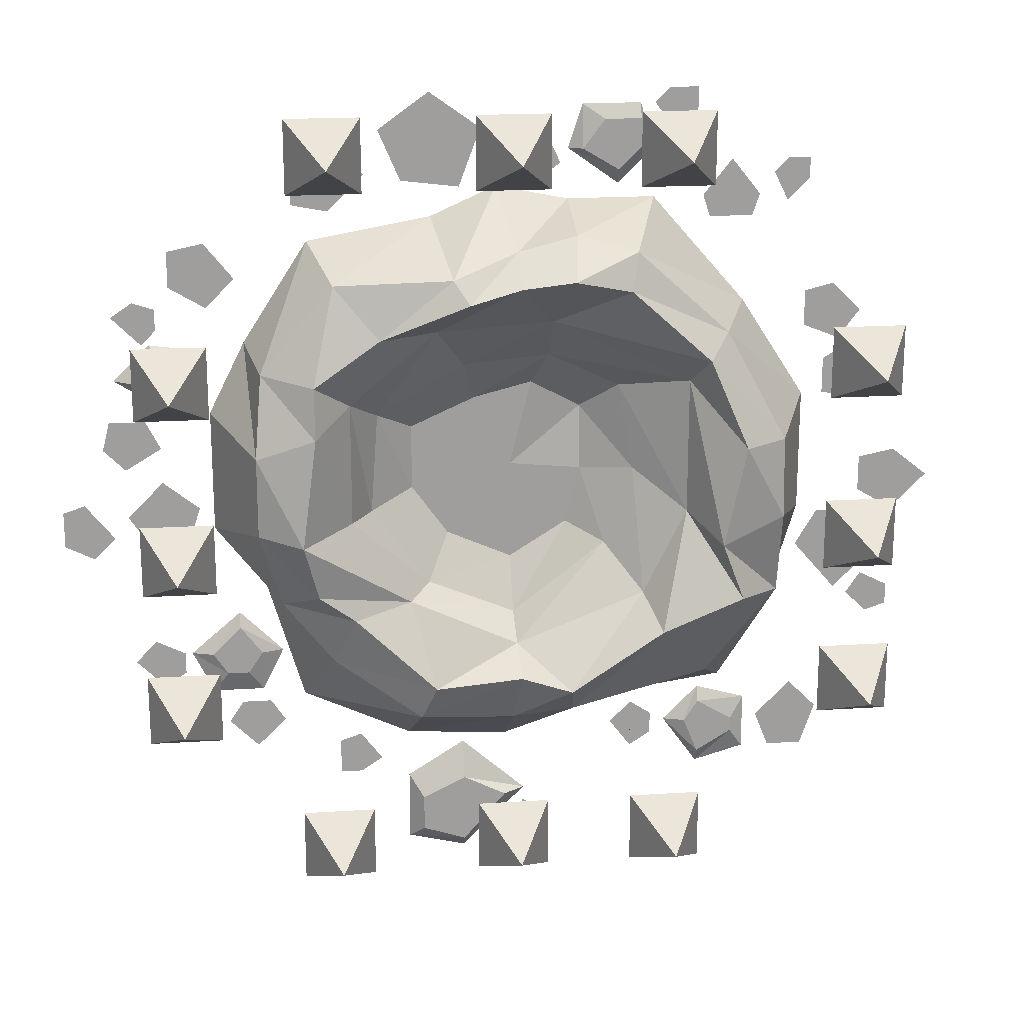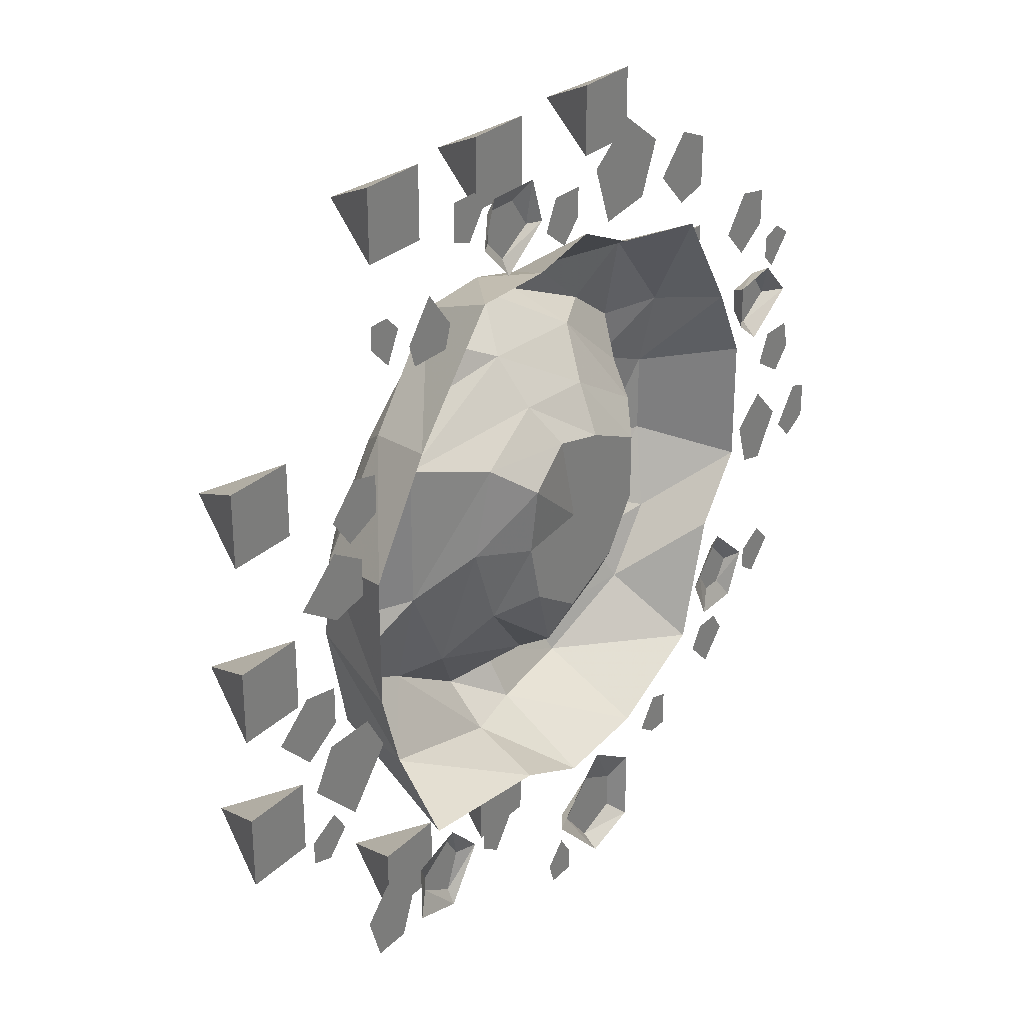
<metadata>
{"format":"obj","ext":"obj","renderer":"f3d","projection":"perspective","resolution":1024,"background":"white","views":[{"elev":19.4,"azim":-6.9,"up":"+Z"},{"elev":28.6,"azim":125.6,"up":"+Z"}]}
</metadata>
<code>
v 0.07031 -0.07812 -0.25
v 0 -0.09375 -0.25
v 0 0 -0.3125
v 0.08594 0 -0.2734
v 0.2188 -0.07812 -0.2109
v 0.1641 -0.1172 -0.1484
v 0.0625 -0.125 -0.2109
v 0.007812 -0.1172 -0.1953
v -0.1016 -0.1016 -0.2422
v -0.1094 0 -0.3047
v 0.25 0 -0.25
v 0.2969 -0.07812 -0.1172
v 0.25 -0.125 -0.1094
v 0.1953 -0.07031 -0.02344
v 0.1484 -0.07031 -0.1172
v 0.007812 -0.07031 -0.1719
v -0.08594 -0.1172 -0.2031
v -0.1953 -0.07812 -0.1797
v -0.2266 0 -0.25
v 0.3125 0 -0.125
v 0.2969 -0.1016 -0.02344
v 0.2266 -0.125 -0.04688
v 0.1953 -0.07031 0.125
v 0.125 -0.02344 0.1094
v 0.1406 -0.03125 0.01562
v 0.1094 -0.03125 -0.07031
v 0.007812 -0.03125 -0.1484
v -0.1094 -0.07031 -0.1172
v -0.1719 -0.1016 -0.125
v -0.25 -0.07812 -0.1094
v -0.2656 0 -0.1172
v 0.3359 0 -0.04688
v 0.2969 -0.09375 0.0625
v 0.25 -0.125 0.0625
v 0.2109 -0.1094 0.1562
v 0.04688 -0.07031 0.1953
v 0.04688 -0.03125 0.1484
v 0.03125 0 0.1094
v 0.08594 0.007812 0.07812
v 0.08594 0 0.007812
v 0.07031 0 -0.05469
v 0.007812 0 -0.09375
v -0.08594 -0.03125 -0.1094
v -0.1719 -0.07031 -0.02344
v -0.2266 -0.125 -0.03125
v -0.2109 -0.1094 -0.09375
v -0.2734 -0.1016 -0.02344
v -0.3203 0 -0.04688
v 0.3359 0 0.08594
v 0.2344 -0.07812 0.1797
v -0.3203 0 0.08594
v -0.2734 -0.1016 0.0625
v -0.2812 0 0.1641
v -0.2656 -0.07812 0.1484
v -0.2109 0 0.2734
v -0.1875 -0.07812 0.2422
v -0.07812 0 0.2969
v -0.0625 -0.1016 0.25
v -0.007812 0 0.3281
v 0.007812 -0.07812 0.2734
v 0.07031 0 0.3125
v 0.07031 -0.07812 0.2891
v 0.1641 0 0.3125
v 0.1328 -0.09375 0.2734
v 0.2656 0 0.1953
v -0.2109 -0.1172 0.08594
v -0.2109 -0.1094 0.1406
v -0.1406 -0.1016 0.1875
v -0.04688 -0.1172 0.2266
v 0.007812 -0.1172 0.2422
v 0.0625 -0.125 0.25
v 0.125 -0.1094 0.2344
v -0.07812 -0.07031 0.1875
v -0.04688 -0.03125 0.1406
v -0.03125 0 0.09375
v 0.007812 0 0.01562
v -0.0625 0 -0.0625
v -0.1484 -0.03125 -0.02344
v -0.1719 -0.07031 0.1094
v -0.1406 -0.03125 0.08594
v -0.1016 0 0.0625
v -0.1016 0 -0.007812
v -0.1016 0 0.3516
v -0.04688 0 0.3906
v -0.07812 0 0.4141
v -0.1016 0 0.3906
v -0.1328 0 0.3906
v -0.1094 0 0.3359
v -0.0625 0 0.3438
v -0.04688 0 0.3281
v -0.02344 0 0.3906
v -0.07812 0 0.4297
v -0.1875 0 0.3281
v -0.1875 0 0.3672
v -0.2109 0 0.3516
v -0.2109 0 0.3359
v -0.2266 0 0.3125
v -0.1875 0 0.3047
v -0.1719 0 0.3438
v -0.1484 0 0.3438
v -0.1875 0 0.3828
v -0.2266 0 0.3672
v -0.3516 0 0.25
v -0.3203 0 0.2266
v -0.3125 0 0.2344
v -0.3203 0 0.2656
v -0.3203 0 0.2734
v -0.3594 0 0.2656
v -0.3516 0 0.2344
v -0.3594 0 0.2266
v -0.3203 0 0.2031
v -0.2891 0 0.2344
v -0.3984 0 0.0625
v -0.4297 0 0.04688
v -0.4141 0 0.03906
v -0.3906 0 0.04688
v -0.375 0 0.04688
v -0.3906 0 0.07812
v -0.4219 0 0.0625
v -0.4297 0 0.07812
v -0.4375 0 0.04688
v -0.4141 0 0.02344
v -0.375 -0.01562 0.1562
v -0.3594 -0.01562 0.1016
v -0.3359 -0.01562 0.125
v -0.3359 -0.01562 0.1484
v -0.3281 0 0.1562
v -0.3828 0 0.1641
v -0.3984 -0.01562 0.125
v -0.4219 0 0.125
v -0.3594 0 0.08594
v -0.3281 0 0.1094
v 0.1484 0 -0.2969
v 0.1484 0 -0.3203
v 0.1484 0 -0.3125
v 0.1484 0 -0.3047
v 0.1719 0 -0.2969
v 0.1484 0 -0.2812
v 0.1328 0 -0.3047
v 0.125 0 -0.3047
v 0.1484 0 -0.3359
v 0.1719 0 -0.3203
v 0.2656 -0.007812 -0.3203
v 0.2266 -0.007812 -0.2812
v 0.2109 -0.007812 -0.3047
v 0.2266 -0.007812 -0.3438
v 0.2266 0 -0.3594
v 0.2812 0 -0.3438
v 0.2656 -0.007812 -0.3047
v 0.2812 0 -0.2812
v 0.2266 0 -0.2656
v 0.1875 0 -0.3047
v 0.007812 0 -0.4375
v 0.03906 0 -0.4219
v 0.02344 0 -0.4062
v 0.007812 0 -0.4219
v 0.007812 0 -0.4453
v 0.03125 0 -0.4375
v 0.03906 0 -0.4453
v 0.04688 0 -0.4219
v 0.02344 0 -0.3984
v -0.04688 -0.01562 -0.4375
v -0.04688 -0.01562 -0.3594
v -0.09375 -0.01562 -0.3828
v -0.09375 -0.01562 -0.4219
v -0.1094 0 -0.4375
v -0.04688 0 -0.4531
v 0 -0.01562 -0.3828
v 0.02344 0 -0.3828
v -0.04688 0 -0.3203
v -0.1094 0 -0.3594
v 0.3516 0 0.1953
v 0.375 0 0.1641
v 0.3828 0 0.1797
v 0.3672 0 0.2031
v 0.3672 0 0.2109
v 0.3359 0 0.2031
v 0.3516 0 0.1797
v 0.3359 0 0.1641
v 0.375 0 0.1484
v 0.3984 0 0.1797
v 0.02344 0 0.3516
v 0.04688 0 0.3516
v 0.03906 0 0.375
v 0.02344 0 0.375
v 0.007812 0 0.3828
v 0.007812 0 0.3516
v 0.03125 0 0.3438
v 0.03125 0 0.3281
v 0.0625 0 0.3516
v 0.04688 0 0.3828
v 0.1484 -0.007812 0.3984
v 0.08594 -0.007812 0.3672
v 0.125 -0.007812 0.3438
v 0.1484 -0.007812 0.3672
v 0.1641 0 0.3672
v 0.1484 0 0.4141
v 0.1094 -0.007812 0.3984
v 0.08594 0 0.4141
v 0.07031 0 0.3672
v 0.125 0 0.3281
v 0.1953 0 0.3984
v 0.1797 0 0.4141
v 0.1719 0 0.4141
v 0.1875 0 0.3906
v 0.1875 0 0.3828
v 0.2109 0 0.3906
v 0.1953 0 0.4141
v 0.2109 0 0.4297
v 0.1797 0 0.4297
v 0.1641 0 0.4141
v 0.2734 0 0.3125
v 0.2266 0 0.3125
v 0.2344 0 0.2969
v 0.2656 0 0.2969
v 0.2734 0 0.2891
v 0.2812 0 0.3125
v 0.25 0 0.3438
v 0.25 0 0.3516
v 0.2188 0 0.3125
v 0.2266 0 0.2891
v 0.3125 0 0.3438
v 0.3125 0 0.3125
v 0.3359 0 0.3281
v 0.3359 0 0.3438
v 0.3359 0 0.3516
v 0.3125 0 0.3516
v 0.2969 0 0.3359
v 0.3125 0 0.3047
v -0.375 0 -0.2109
v -0.3906 0 -0.1953
v -0.3984 0 -0.2031
v -0.3828 0 -0.2188
v -0.3828 0 -0.2344
v -0.3594 0 -0.2188
v -0.375 0 -0.2031
v -0.3594 0 -0.1953
v -0.3906 0 -0.1797
v -0.4141 0 -0.2031
v -0.2734 -0.007812 -0.1953
v -0.3281 -0.007812 -0.1953
v -0.3125 -0.007812 -0.2188
v -0.2891 -0.007812 -0.2188
v -0.2734 0 -0.2422
v -0.25 0 -0.1953
v -0.2969 -0.007812 -0.1641
v -0.2969 0 -0.1484
v -0.3516 0 -0.1953
v -0.3281 0 -0.2422
v -0.3828 0 -0.0625
v -0.3594 0 -0.02344
v -0.375 0 -0.01562
v -0.3906 0 -0.04688
v -0.4141 0 -0.03125
v -0.3828 0 -0.07812
v -0.3594 0 -0.05469
v -0.3516 0 -0.07031
v -0.3359 0 -0.02344
v -0.375 0 0.007812
v -0.1719 0 -0.3203
v -0.1641 0 -0.3438
v -0.1484 0 -0.3359
v -0.1641 0 -0.3125
v -0.1641 0 -0.3047
v -0.1875 0 -0.3125
v -0.1719 0 -0.3438
v -0.1875 0 -0.3516
v -0.1641 0 -0.3516
v -0.1406 0 -0.3359
v -0.2969 0 -0.2812
v -0.2656 0 -0.2812
v -0.2734 0 -0.2656
v -0.2891 0 -0.2656
v -0.2969 0 -0.2578
v -0.3125 0 -0.2812
v -0.2812 0 -0.3047
v -0.2812 0 -0.3125
v -0.25 0 -0.2812
v -0.2656 0 -0.2578
v -0.4766 0 -0.03125
v -0.4531 0 -0.0625
v -0.4375 0 -0.05469
v -0.4609 0 -0.02344
v -0.4609 0 -0.01562
v -0.4844 0 -0.02344
v -0.4766 0 -0.05469
v -0.4844 0 -0.0625
v -0.4531 0 -0.07812
v -0.4297 0 -0.05469
v 0.4375 0 -0.1641
v 0.4141 0 -0.1484
v 0.4062 0 -0.1562
v 0.4219 0 -0.1719
v 0.4219 0 -0.1797
v 0.4453 0 -0.1719
v 0.4375 0 -0.1562
v 0.4453 0 -0.1484
v 0.4141 0 -0.1328
v 0.3984 0 -0.1562
v 0.3984 0 0.08594
v 0.3984 0 0.125
v 0.3672 0 0.125
v 0.3672 0 0.09375
v 0.3594 0 0.08594
v 0.3984 0 0.07812
v 0.4219 0 0.1094
v 0.4453 0 0.1094
v 0.3984 0 0.1484
v 0.3594 0 0.125
v 0.4141 0 -0.007812
v 0.4453 0 -0.03125
v 0.4609 0 -0.01562
v 0.4453 0 0.007812
v 0.4453 0 0.01562
v 0.4062 0 0.007812
v 0.4141 0 -0.02344
v 0.4062 0 -0.03125
v 0.4453 0 -0.05469
v 0.4844 0 -0.01562
v 0.3594 0 -0.09375
v 0.4141 0 -0.09375
v 0.4062 0 -0.0625
v 0.3672 0 -0.0625
v 0.3594 0 -0.05469
v 0.3359 0 -0.09375
v 0.3828 0 -0.125
v 0.3828 0 -0.1484
v 0.4375 0 -0.09375
v 0.4141 0 -0.05469
v -0.3828 0 0.1875
v -0.3984 0 0.2031
v -0.4141 0 0.1953
v -0.3906 0 0.1797
v -0.3906 0 0.1641
v -0.375 0 0.1797
v -0.3828 0 0.1953
v -0.375 0 0.2031
v -0.3984 0 0.2109
v -0.4219 0 0.1953
v 0.3203 0 -0.3359
v 0.3516 0 -0.2969
v 0.3359 0 -0.2812
v 0.3125 0 -0.3047
v 0.2969 0 -0.3047
v 0.3125 0 -0.3438
v 0.3359 0 -0.3359
v 0.3516 0 -0.3438
v 0.3672 0 -0.2969
v 0.3359 0 -0.2656
v -0.3594 -0.1797 0.1484
v -0.3984 -0.1016 0.1875
v -0.3984 -0.1016 0.1094
v -0.3203 -0.1016 0.1094
v -0.3203 -0.1016 0.1875
v -0.3594 -0.1797 -0.04688
v -0.3984 -0.1016 -0.007812
v -0.3984 -0.1016 -0.08594
v -0.3203 -0.1016 -0.08594
v -0.3203 -0.1016 -0.007812
v -0.3594 -0.1797 -0.2188
v -0.3984 -0.1016 -0.1797
v -0.3984 -0.1016 -0.2578
v -0.3203 -0.1016 -0.2578
v -0.3203 -0.1016 -0.1797
v -0.1953 -0.1797 0.3828
v -0.2344 -0.1016 0.3438
v -0.1562 -0.1016 0.3438
v -0.1562 -0.1016 0.4219
v -0.2344 -0.1016 0.4219
v 0 -0.1797 0.3828
v -0.03906 -0.1016 0.3438
v 0.03906 -0.1016 0.3438
v 0.03906 -0.1016 0.4219
v -0.03906 -0.1016 0.4219
v 0.1719 -0.1797 0.3828
v 0.1328 -0.1016 0.3438
v 0.2109 -0.1016 0.3438
v 0.2109 -0.1016 0.4219
v 0.1328 -0.1016 0.4219
v 0.3828 -0.1797 0.1484
v 0.3438 -0.1016 0.1875
v 0.3438 -0.1016 0.1094
v 0.4219 -0.1016 0.1094
v 0.4219 -0.1016 0.1875
v 0.3828 -0.1797 -0.04688
v 0.3438 -0.1016 -0.007812
v 0.3438 -0.1016 -0.08594
v 0.4219 -0.1016 -0.08594
v 0.4219 -0.1016 -0.007812
v 0.3828 -0.1797 -0.2188
v 0.3438 -0.1016 -0.1797
v 0.3438 -0.1016 -0.2578
v 0.4219 -0.1016 -0.2578
v 0.4219 -0.1016 -0.1797
v -0.1953 -0.1797 -0.3906
v -0.2344 -0.1016 -0.4297
v -0.1562 -0.1016 -0.4297
v -0.1562 -0.1016 -0.3516
v -0.2344 -0.1016 -0.3516
v 0 -0.1797 -0.3906
v -0.03906 -0.1016 -0.4297
v 0.03906 -0.1016 -0.4297
v 0.03906 -0.1016 -0.3516
v -0.03906 -0.1016 -0.3516
v 0.1719 -0.1797 -0.3906
v 0.1328 -0.1016 -0.4297
v 0.2109 -0.1016 -0.4297
v 0.2109 -0.1016 -0.3516
v 0.1328 -0.1016 -0.3516
f 1 2 3
f 1 3 4
f 1 4 5
f 2 9 10
f 2 10 3
f 5 4 11
f 5 11 12
f 6 13 14
f 6 14 15
f 6 15 7
f 7 15 16
f 7 16 8
f 8 16 17
f 9 18 19
f 9 19 10
f 12 11 20
f 12 20 21
f 13 22 14
f 14 22 23
f 16 28 17
f 17 28 29
f 18 30 31
f 18 31 19
f 21 20 32
f 21 32 33
f 22 34 23
f 23 34 35
f 23 35 36
f 28 44 45
f 28 45 46
f 28 46 29
f 30 47 48
f 30 48 31
f 33 32 49
f 33 49 50
f 51 48 47
f 51 47 52
f 51 52 53
f 53 52 54
f 53 54 55
f 55 54 56
f 55 56 57
f 57 56 58
f 57 58 59
f 59 58 60
f 59 60 61
f 61 60 62
f 61 62 63
f 63 62 64
f 63 64 65
f 65 64 50
f 65 50 49
f 35 72 36
f 36 72 71
f 36 71 70
f 36 70 73
f 44 79 66
f 44 66 45
f 79 73 68
f 79 68 67
f 79 67 66
f 70 69 73
f 73 69 68
f 1 5 6
f 1 6 7
f 1 7 2
f 2 7 8
f 2 8 9
f 5 12 13
f 5 13 6
f 8 17 9
f 9 17 18
f 12 21 22
f 12 22 13
f 17 29 18
f 18 29 30
f 21 33 34
f 21 34 22
f 29 46 30
f 30 46 47
f 33 50 35
f 33 35 34
f 46 45 47
f 47 45 52
f 52 45 66
f 52 66 54
f 54 66 67
f 54 67 56
f 56 67 68
f 56 68 58
f 58 68 69
f 58 69 60
f 60 69 70
f 60 70 62
f 62 70 71
f 62 71 64
f 64 71 72
f 64 72 50
f 50 72 35
f 14 23 24
f 14 24 25
f 14 25 15
f 15 25 26
f 15 26 16
f 16 26 27
f 16 27 28
f 23 36 37
f 23 37 24
f 27 43 28
f 28 43 44
f 36 73 74
f 36 74 37
f 43 78 44
f 44 78 79
f 78 80 79
f 79 80 73
f 73 80 74
f 24 37 38
f 24 38 39
f 24 39 25
f 25 39 40
f 25 40 26
f 26 40 41
f 26 41 27
f 27 41 42
f 27 42 43
f 37 74 75
f 37 75 38
f 42 77 43
f 43 77 78
f 74 80 81
f 74 81 75
f 77 82 78
f 78 82 80
f 80 82 81
f 83 84 85
f 83 85 86
f 83 89 84
f 93 94 95
f 93 95 96
f 93 99 94
f 103 104 105
f 103 105 106
f 103 109 104
f 113 114 115
f 113 115 116
f 113 119 114
f 123 124 125
f 123 125 126
f 123 129 124
f 133 134 135
f 133 135 136
f 133 139 134
f 143 144 145
f 143 145 146
f 143 149 144
f 153 154 155
f 153 155 156
f 153 158 154
f 162 163 164
f 162 164 165
f 162 168 163
f 172 173 174
f 172 174 175
f 172 178 173
f 182 183 184
f 182 184 185
f 182 188 183
f 192 193 194
f 192 194 195
f 192 198 193
f 202 203 204
f 202 204 205
f 202 208 203
f 212 213 214
f 212 214 215
f 212 218 213
f 222 223 224
f 222 224 225
f 222 228 223
f 230 231 232
f 230 232 233
f 230 236 231
f 240 241 242
f 240 242 243
f 240 246 241
f 250 251 252
f 250 252 253
f 250 256 251
f 260 261 262
f 260 262 263
f 260 266 261
f 270 271 272
f 270 272 273
f 270 276 271
f 280 281 282
f 280 282 283
f 280 286 281
f 290 291 292
f 290 292 293
f 290 296 291
f 300 301 302
f 300 302 303
f 300 306 301
f 310 311 312
f 310 312 313
f 310 316 311
f 320 321 322
f 320 322 323
f 320 326 321
f 330 331 332
f 330 332 333
f 330 336 331
f 340 341 342
f 340 342 343
f 340 346 341
f 38 75 76
f 38 76 39
f 39 76 40
f 40 76 41
f 41 76 42
f 42 76 77
f 75 81 76
f 76 81 82
f 76 82 77
f 83 86 87
f 83 87 88
f 83 88 89
f 84 89 90
f 84 90 91
f 84 91 85
f 85 91 92
f 85 92 86
f 86 92 87
f 89 88 90
f 93 96 97
f 93 97 98
f 93 98 99
f 94 99 100
f 94 100 101
f 94 101 95
f 95 101 102
f 95 102 96
f 96 102 97
f 99 98 100
f 103 106 107
f 103 107 108
f 103 108 109
f 104 109 110
f 104 110 111
f 104 111 105
f 105 111 112
f 105 112 106
f 106 112 107
f 109 108 110
f 113 116 117
f 113 117 118
f 113 118 119
f 114 119 120
f 114 120 121
f 114 121 115
f 115 121 122
f 115 122 116
f 116 122 117
f 119 118 120
f 123 126 127
f 123 127 128
f 123 128 129
f 124 129 130
f 124 130 131
f 124 131 125
f 125 131 132
f 125 132 126
f 126 132 127
f 129 128 130
f 133 136 137
f 133 137 138
f 133 138 139
f 134 139 140
f 134 140 141
f 134 141 135
f 135 141 142
f 135 142 136
f 136 142 137
f 139 138 140
f 143 146 147
f 143 147 148
f 143 148 149
f 144 149 150
f 144 150 151
f 144 151 145
f 145 151 152
f 145 152 146
f 146 152 147
f 149 148 150
f 153 156 157
f 153 157 158
f 154 158 159
f 154 159 160
f 154 160 155
f 155 160 161
f 155 161 156
f 158 157 159
f 162 165 166
f 162 166 167
f 162 167 168
f 163 168 169
f 163 169 170
f 163 170 164
f 164 170 171
f 164 171 165
f 165 171 166
f 168 167 169
f 172 175 176
f 172 176 177
f 172 177 178
f 173 178 179
f 173 179 180
f 173 180 174
f 174 180 181
f 174 181 175
f 175 181 176
f 178 177 179
f 182 185 186
f 182 186 187
f 182 187 188
f 183 188 189
f 183 189 190
f 183 190 184
f 184 190 191
f 184 191 185
f 185 191 186
f 188 187 189
f 192 195 196
f 192 196 197
f 192 197 198
f 193 198 199
f 193 199 200
f 193 200 194
f 194 200 201
f 194 201 195
f 195 201 196
f 198 197 199
f 202 205 206
f 202 206 207
f 202 207 208
f 203 208 209
f 203 209 210
f 203 210 204
f 204 210 211
f 204 211 205
f 205 211 206
f 208 207 209
f 212 215 216
f 212 216 217
f 212 217 218
f 213 218 219
f 213 219 220
f 213 220 214
f 214 220 221
f 214 221 215
f 215 221 216
f 218 217 219
f 222 225 226
f 222 226 227
f 222 227 228
f 223 228 229
f 223 229 224
f 225 224 226
f 230 233 234
f 230 234 235
f 230 235 236
f 231 236 237
f 231 237 238
f 231 238 232
f 232 238 239
f 232 239 233
f 233 239 234
f 236 235 237
f 240 243 244
f 240 244 245
f 240 245 246
f 241 246 247
f 241 247 248
f 241 248 242
f 242 248 249
f 242 249 243
f 243 249 244
f 246 245 247
f 250 253 254
f 250 254 255
f 250 255 256
f 251 256 257
f 251 257 258
f 251 258 252
f 252 258 259
f 252 259 253
f 253 259 254
f 256 255 257
f 260 263 264
f 260 264 265
f 260 265 266
f 261 266 267
f 261 267 268
f 261 268 262
f 262 268 269
f 262 269 263
f 263 269 264
f 266 265 267
f 270 273 274
f 270 274 275
f 270 275 276
f 271 276 277
f 271 277 278
f 271 278 272
f 272 278 279
f 272 279 273
f 273 279 274
f 276 275 277
f 280 283 284
f 280 284 285
f 280 285 286
f 281 286 287
f 281 287 288
f 281 288 282
f 282 288 289
f 282 289 283
f 283 289 284
f 286 285 287
f 290 293 294
f 290 294 295
f 290 295 296
f 291 296 297
f 291 297 298
f 291 298 292
f 292 298 299
f 292 299 293
f 293 299 294
f 296 295 297
f 300 303 304
f 300 304 305
f 300 305 306
f 301 306 307
f 301 307 308
f 301 308 302
f 302 308 309
f 302 309 303
f 303 309 304
f 306 305 307
f 310 313 314
f 310 314 315
f 310 315 316
f 311 316 317
f 311 317 318
f 311 318 312
f 312 318 319
f 312 319 313
f 313 319 314
f 316 315 317
f 320 323 324
f 320 324 325
f 320 325 326
f 321 326 327
f 321 327 328
f 321 328 322
f 322 328 329
f 322 329 323
f 323 329 324
f 326 325 327
f 330 333 334
f 330 334 335
f 330 335 336
f 331 336 337
f 331 337 338
f 331 338 332
f 332 338 339
f 332 339 333
f 333 339 334
f 336 335 337
f 340 343 344
f 340 344 345
f 340 345 346
f 341 346 347
f 341 347 348
f 341 348 342
f 342 348 349
f 342 349 343
f 343 349 344
f 346 345 347
f 350 351 352
f 350 352 353
f 350 353 354
f 350 354 351
f 351 354 352
f 352 354 353
f 355 356 357
f 355 357 358
f 355 358 359
f 355 359 356
f 356 359 357
f 357 359 358
f 360 361 362
f 360 362 363
f 360 363 364
f 360 364 361
f 361 364 362
f 362 364 363
f 365 366 367
f 365 367 368
f 365 368 369
f 365 369 366
f 366 369 367
f 367 369 368
f 370 371 372
f 370 372 373
f 370 373 374
f 370 374 371
f 371 374 372
f 372 374 373
f 375 376 377
f 375 377 378
f 375 378 379
f 375 379 376
f 376 379 377
f 377 379 378
f 380 381 382
f 380 382 383
f 380 383 384
f 380 384 381
f 381 384 382
f 382 384 383
f 385 386 387
f 385 387 388
f 385 388 389
f 385 389 386
f 386 389 387
f 387 389 388
f 390 391 392
f 390 392 393
f 390 393 394
f 390 394 391
f 391 394 392
f 392 394 393
f 395 396 397
f 395 397 398
f 395 398 399
f 395 399 396
f 396 399 397
f 397 399 398
f 400 401 402
f 400 402 403
f 400 403 404
f 400 404 401
f 401 404 402
f 402 404 403
f 405 406 407
f 405 407 408
f 405 408 409
f 405 409 406
f 406 409 407
f 407 409 408

</code>
